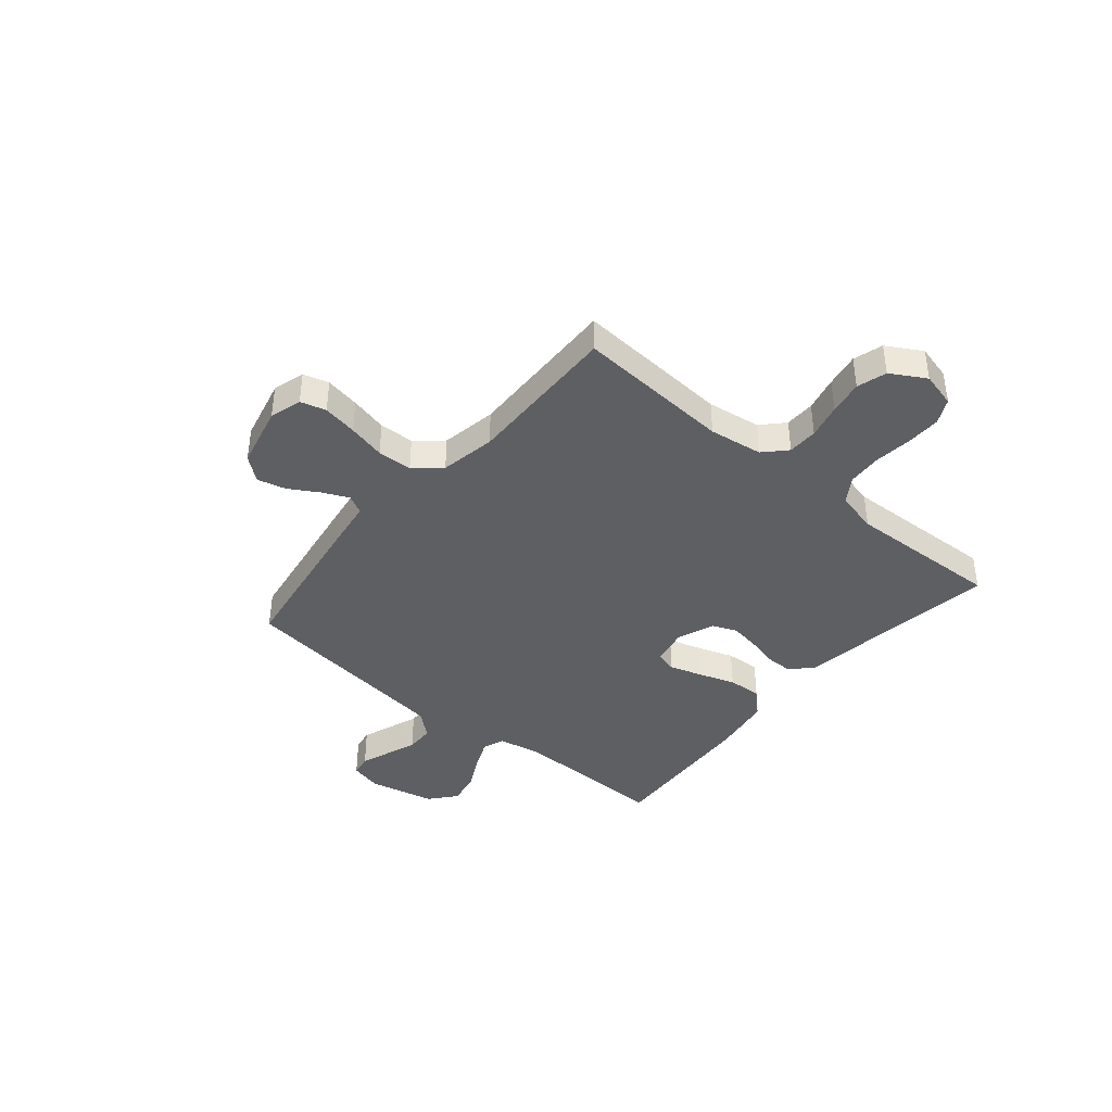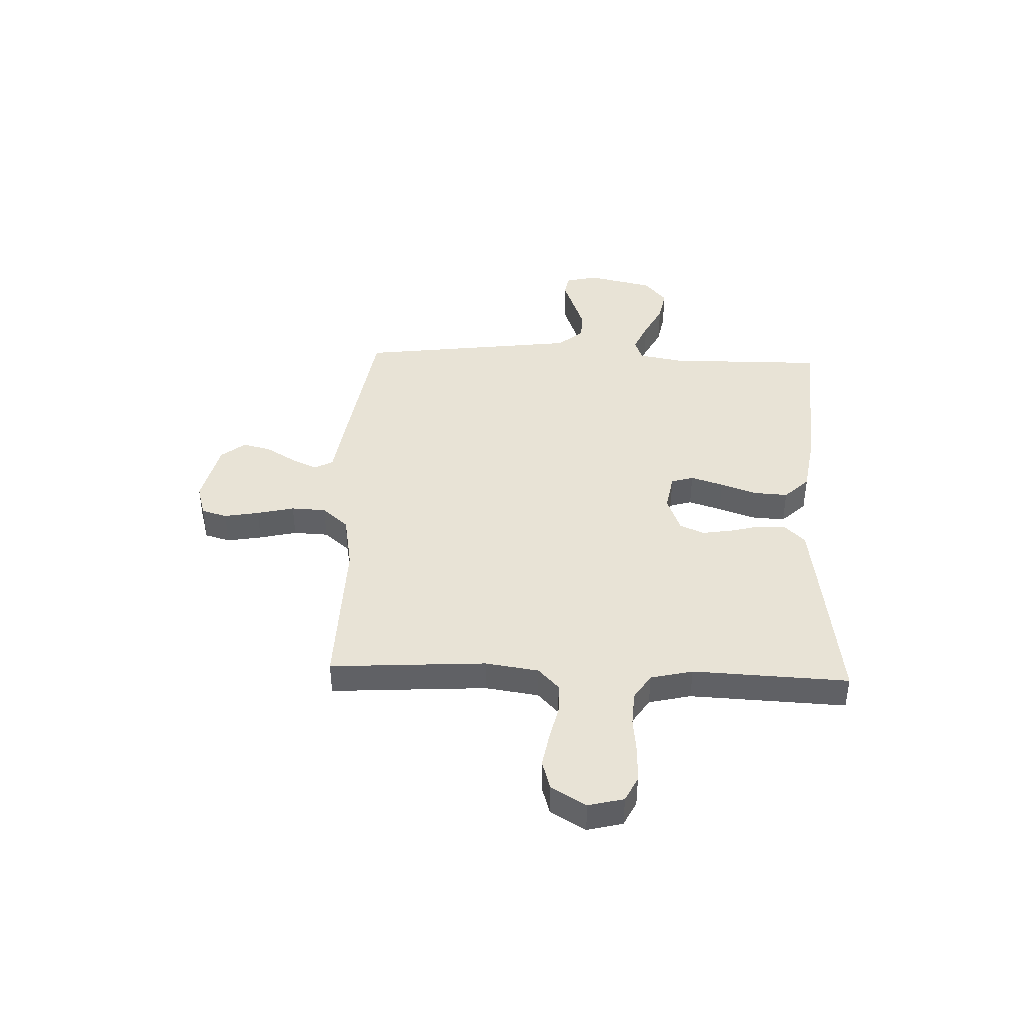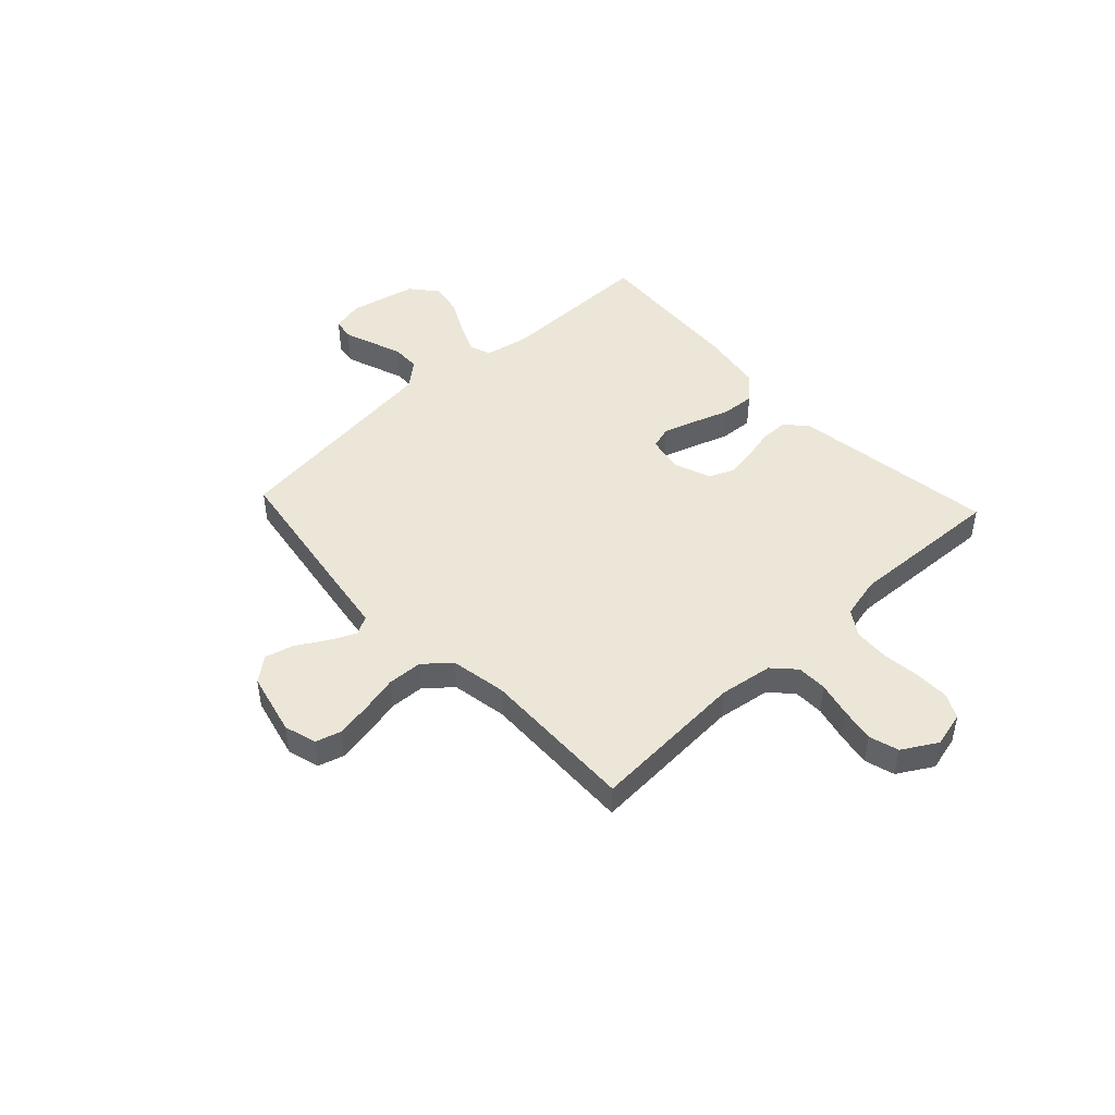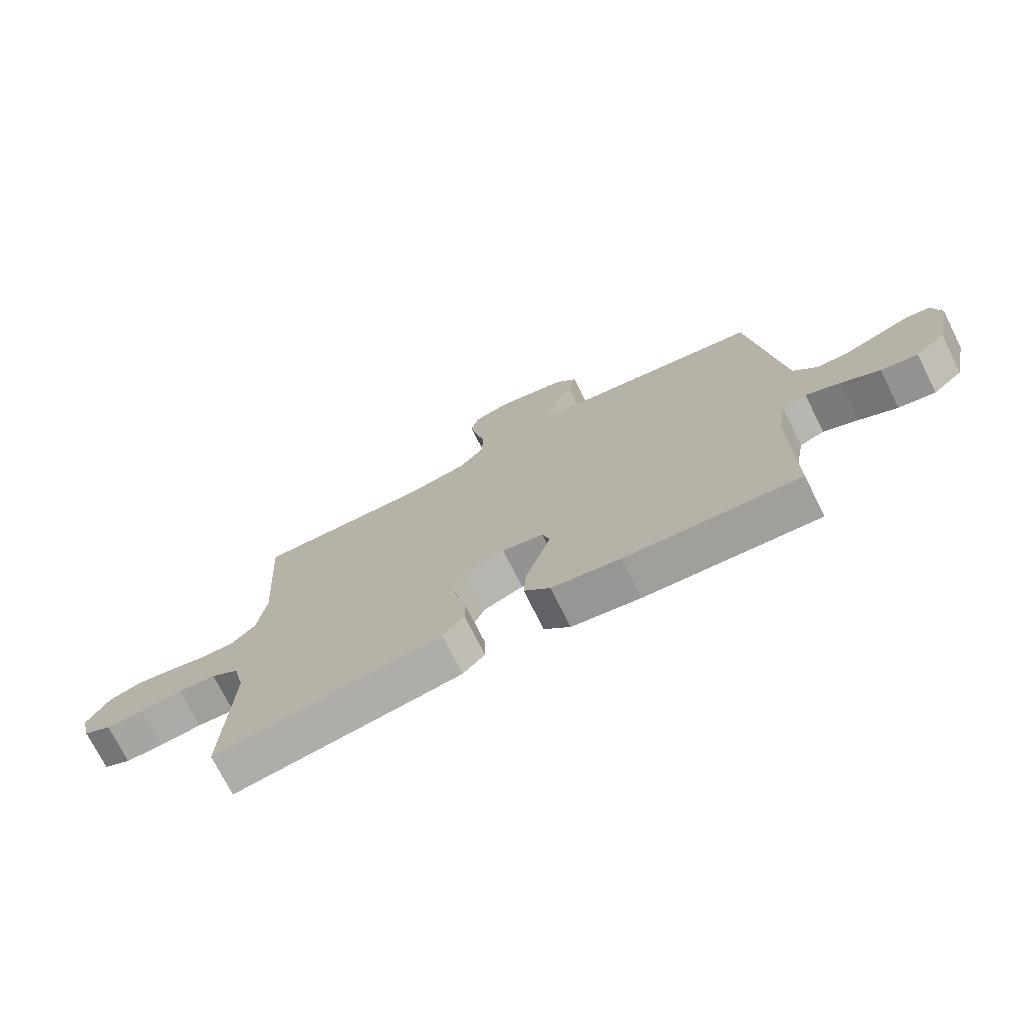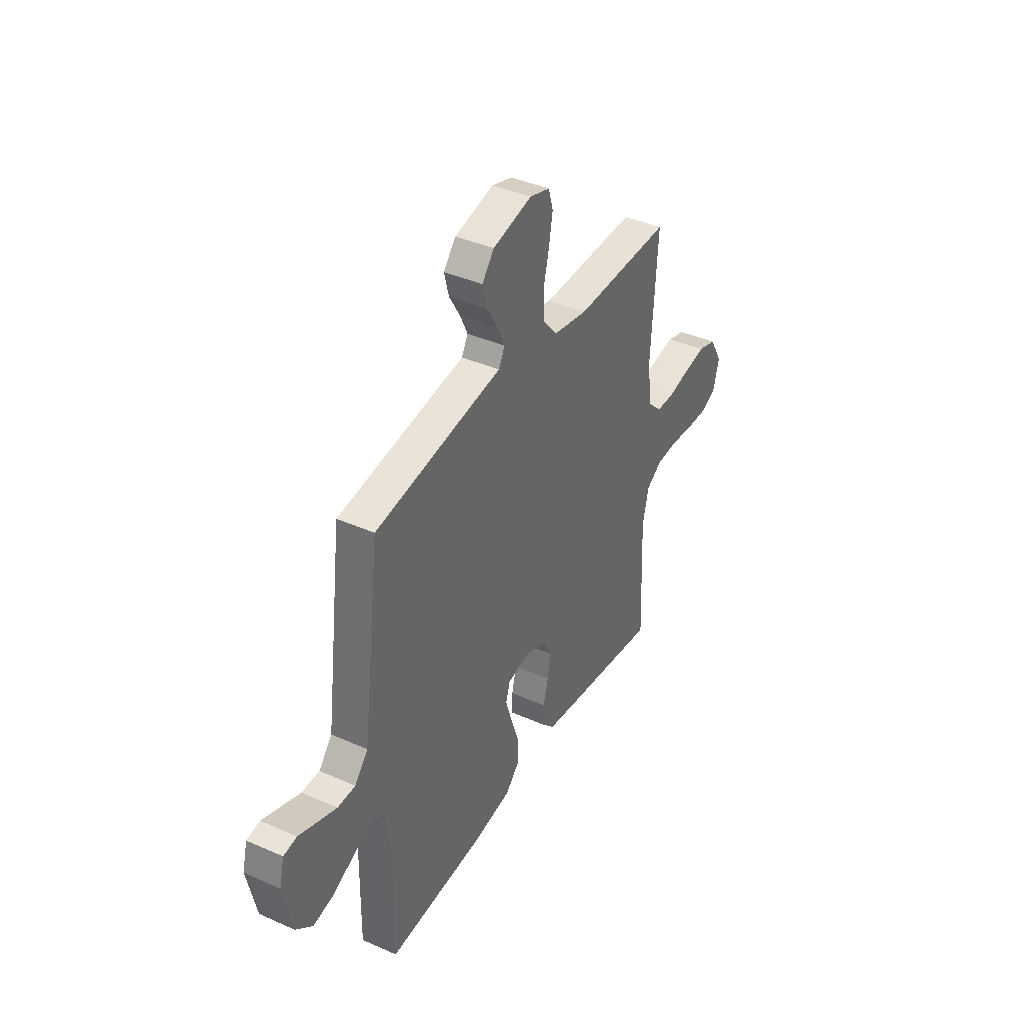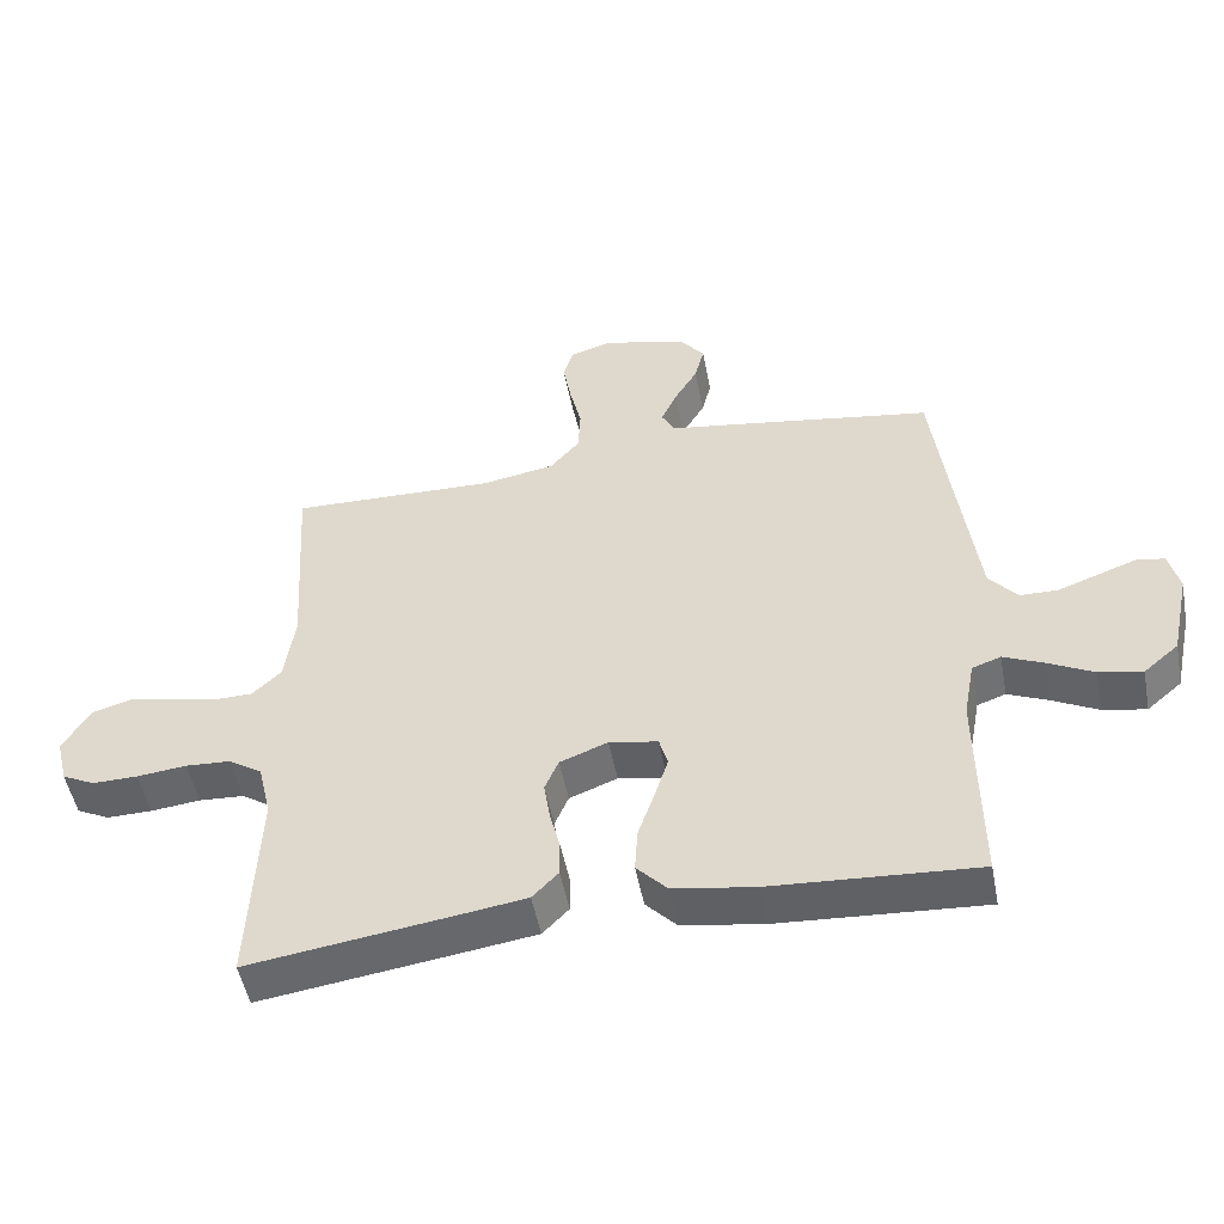
<metadata>
{"format":"obj","ext":"obj","renderer":"f3d","projection":"perspective","resolution":1024,"background":"white","views":[{"elev":-40.5,"azim":49.9,"up":"+Y"},{"elev":41.9,"azim":92.2,"up":"+Y"},{"elev":46.5,"azim":47.0,"up":"+Y"},{"elev":-73.3,"azim":-153.4,"up":"+Z"},{"elev":39.4,"azim":-61.1,"up":"+Z"},{"elev":-50.5,"azim":-169.2,"up":"+Z"}]}
</metadata>
<code>
v -0.5 0.07 0.5
v -0.2 0.07 0.547
v -0.106 0.07 0.561
v -0.087 0.07 0.597
v -0.11 0.07 0.647
v -0.144 0.07 0.704
v -0.158 0.07 0.759
v -0.121 0.07 0.805
v 0 0.07 0.834
v 0.062 0.07 0.816
v 0.076 0.07 0.767
v 0.064 0.07 0.7
v 0.047 0.07 0.628
v 0.05 0.07 0.561
v 0.093 0.07 0.511
v 0.2 0.07 0.492
v 0.5 0.07 0.5
v 0.481 0.07 0.2
v 0.496 0.07 0.097
v 0.538 0.07 0.057
v 0.596 0.07 0.056
v 0.663 0.07 0.072
v 0.729 0.07 0.084
v 0.786 0.07 0.067
v 0.825 0.07 0
v 0.808 0.07 -0.068
v 0.76 0.07 -0.092
v 0.694 0.07 -0.091
v 0.621 0.07 -0.083
v 0.555 0.07 -0.087
v 0.506 0.07 -0.119
v 0.487 0.07 -0.2
v 0.5 0.07 -0.5
v 0.2 0.07 -0.458
v 0.104 0.07 -0.444
v 0.066 0.07 -0.405
v 0.066 0.07 -0.352
v 0.081 0.07 -0.293
v 0.09 0.07 -0.235
v 0.07 0.07 -0.188
v 0 0.07 -0.161
v -0.071 0.07 -0.174
v -0.084 0.07 -0.217
v -0.064 0.07 -0.28
v -0.04 0.07 -0.35
v -0.036 0.07 -0.415
v -0.081 0.07 -0.462
v -0.2 0.07 -0.481
v -0.5 0.07 -0.5
v -0.497 0.07 -0.2
v -0.513 0.07 -0.114
v -0.555 0.07 -0.099
v -0.614 0.07 -0.125
v -0.68 0.07 -0.159
v -0.743 0.07 -0.171
v -0.794 0.07 -0.128
v -0.822 0.07 0
v -0.807 0.07 0.061
v -0.766 0.07 0.068
v -0.711 0.07 0.048
v -0.65 0.07 0.026
v -0.595 0.07 0.027
v -0.554 0.07 0.076
v -0.538 0.07 0.2
v -0.5 0 0.5
v -0.2 0 0.547
v -0.106 0 0.561
v -0.087 0 0.597
v -0.11 0 0.647
v -0.144 0 0.704
v -0.158 0 0.759
v -0.121 0 0.805
v 0 0 0.834
v 0.062 0 0.816
v 0.076 0 0.767
v 0.064 0 0.7
v 0.047 0 0.628
v 0.05 0 0.561
v 0.093 0 0.511
v 0.2 0 0.492
v 0.5 0 0.5
v 0.481 0 0.2
v 0.496 0 0.097
v 0.538 0 0.057
v 0.596 0 0.056
v 0.663 0 0.072
v 0.729 0 0.084
v 0.786 0 0.067
v 0.825 0 0
v 0.808 0 -0.068
v 0.76 0 -0.092
v 0.694 0 -0.091
v 0.621 0 -0.083
v 0.555 0 -0.087
v 0.506 0 -0.119
v 0.487 0 -0.2
v 0.5 0 -0.5
v 0.2 0 -0.458
v 0.104 0 -0.444
v 0.066 0 -0.405
v 0.066 0 -0.352
v 0.081 0 -0.293
v 0.09 0 -0.235
v 0.07 0 -0.188
v 0 0 -0.161
v -0.071 0 -0.174
v -0.084 0 -0.217
v -0.064 0 -0.28
v -0.04 0 -0.35
v -0.036 0 -0.415
v -0.081 0 -0.462
v -0.2 0 -0.481
v -0.5 0 -0.5
v -0.497 0 -0.2
v -0.513 0 -0.114
v -0.555 0 -0.099
v -0.614 0 -0.125
v -0.68 0 -0.159
v -0.743 0 -0.171
v -0.794 0 -0.128
v -0.822 0 0
v -0.807 0 0.061
v -0.766 0 0.068
v -0.711 0 0.048
v -0.65 0 0.026
v -0.595 0 0.027
v -0.554 0 0.076
v -0.538 0 0.2
f 57 58 59 60
f 57 60 61
f 56 57 61 62
f 53 54 55 56
f 52 53 56 62
f 47 48 49 50
f 47 50 51
f 44 45 46 47
f 43 44 47 51
f 42 43 51 52
f 35 36 37 38
f 35 38 39
f 32 33 34 35
f 31 32 35 39
f 30 31 39 40
f 26 27 28 29
f 26 29 30
f 25 26 30
f 21 22 23 24
f 21 24 25 30
f 16 17 18
f 15 16 18 19
f 10 11 12 13
f 8 9 10 13
f 8 13 14
f 5 6 7 8
f 4 5 8 14
f 3 4 14 15
f 64 1 2 3
f 63 64 3 15
f 62 63 15 19
f 41 42 52 62
f 41 62 19 20
f 30 40 41
f 20 21 30 41
f 124 123 122 121
f 125 124 121
f 126 125 121 120
f 120 119 118 117
f 126 120 117 116
f 114 113 112 111
f 115 114 111
f 111 110 109 108
f 115 111 108 107
f 116 115 107 106
f 102 101 100 99
f 103 102 99
f 99 98 97 96
f 103 99 96 95
f 104 103 95 94
f 93 92 91 90
f 94 93 90
f 94 90 89
f 88 87 86 85
f 94 89 88 85
f 82 81 80
f 83 82 80 79
f 77 76 75 74
f 77 74 73 72
f 78 77 72
f 72 71 70 69
f 78 72 69 68
f 79 78 68 67
f 67 66 65 128
f 79 67 128 127
f 83 79 127 126
f 126 116 106 105
f 84 83 126 105
f 105 104 94
f 105 94 85 84
f 1 65 66 2
f 2 66 67 3
f 3 67 68 4
f 4 68 69 5
f 5 69 70 6
f 6 70 71 7
f 7 71 72 8
f 8 72 73 9
f 9 73 74 10
f 10 74 75 11
f 11 75 76 12
f 12 76 77 13
f 13 77 78 14
f 14 78 79 15
f 15 79 80 16
f 16 80 81 17
f 17 81 82 18
f 18 82 83 19
f 19 83 84 20
f 20 84 85 21
f 21 85 86 22
f 22 86 87 23
f 23 87 88 24
f 24 88 89 25
f 25 89 90 26
f 26 90 91 27
f 27 91 92 28
f 28 92 93 29
f 29 93 94 30
f 30 94 95 31
f 31 95 96 32
f 32 96 97 33
f 33 97 98 34
f 34 98 99 35
f 35 99 100 36
f 36 100 101 37
f 37 101 102 38
f 38 102 103 39
f 39 103 104 40
f 40 104 105 41
f 41 105 106 42
f 42 106 107 43
f 43 107 108 44
f 44 108 109 45
f 45 109 110 46
f 46 110 111 47
f 47 111 112 48
f 48 112 113 49
f 49 113 114 50
f 50 114 115 51
f 51 115 116 52
f 52 116 117 53
f 53 117 118 54
f 54 118 119 55
f 55 119 120 56
f 56 120 121 57
f 57 121 122 58
f 58 122 123 59
f 59 123 124 60
f 60 124 125 61
f 61 125 126 62
f 62 126 127 63
f 63 127 128 64
f 64 128 65 1

</code>
